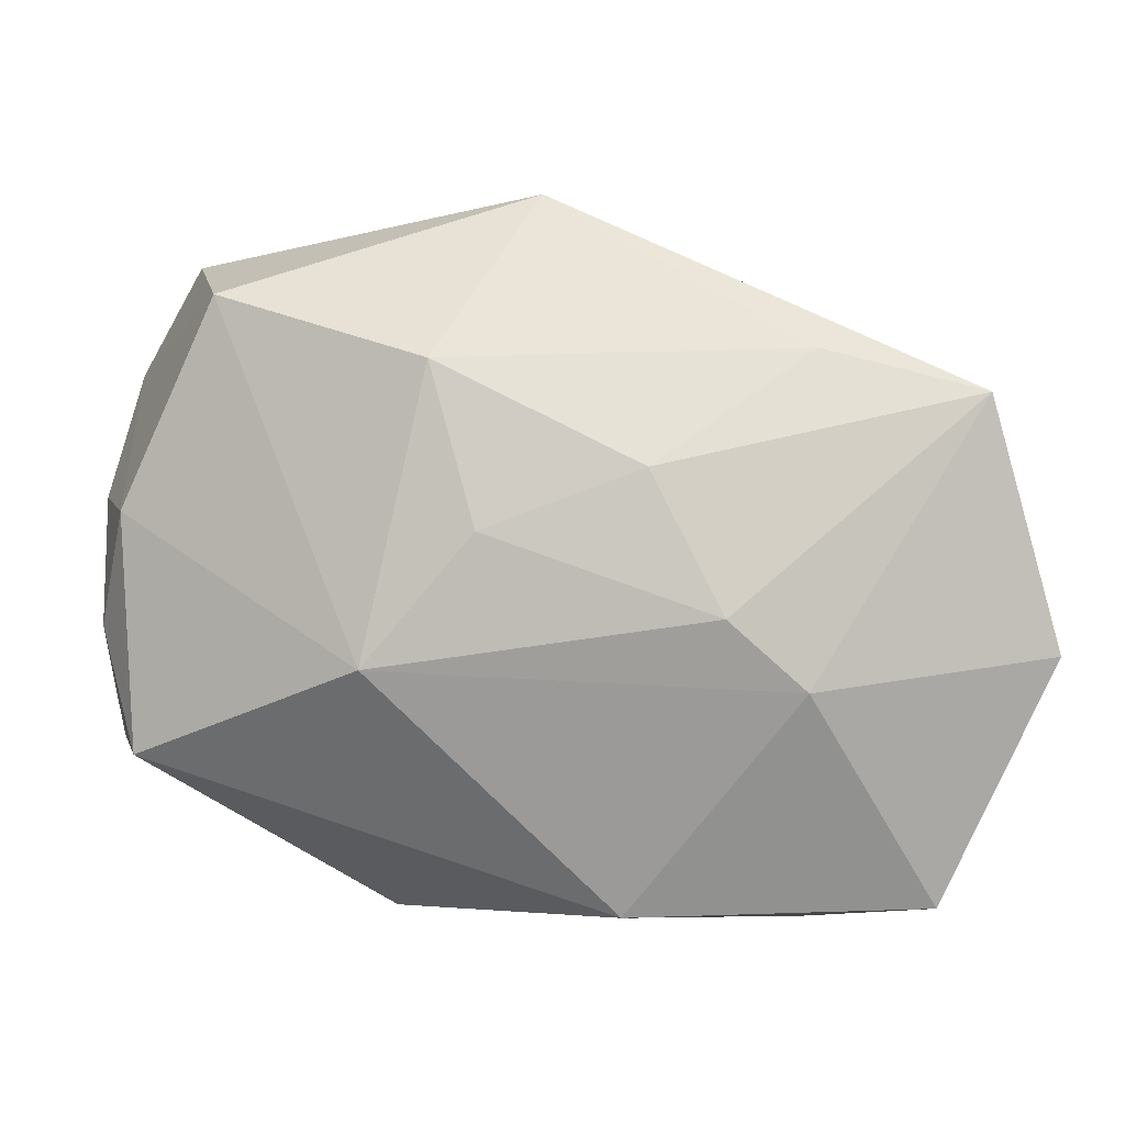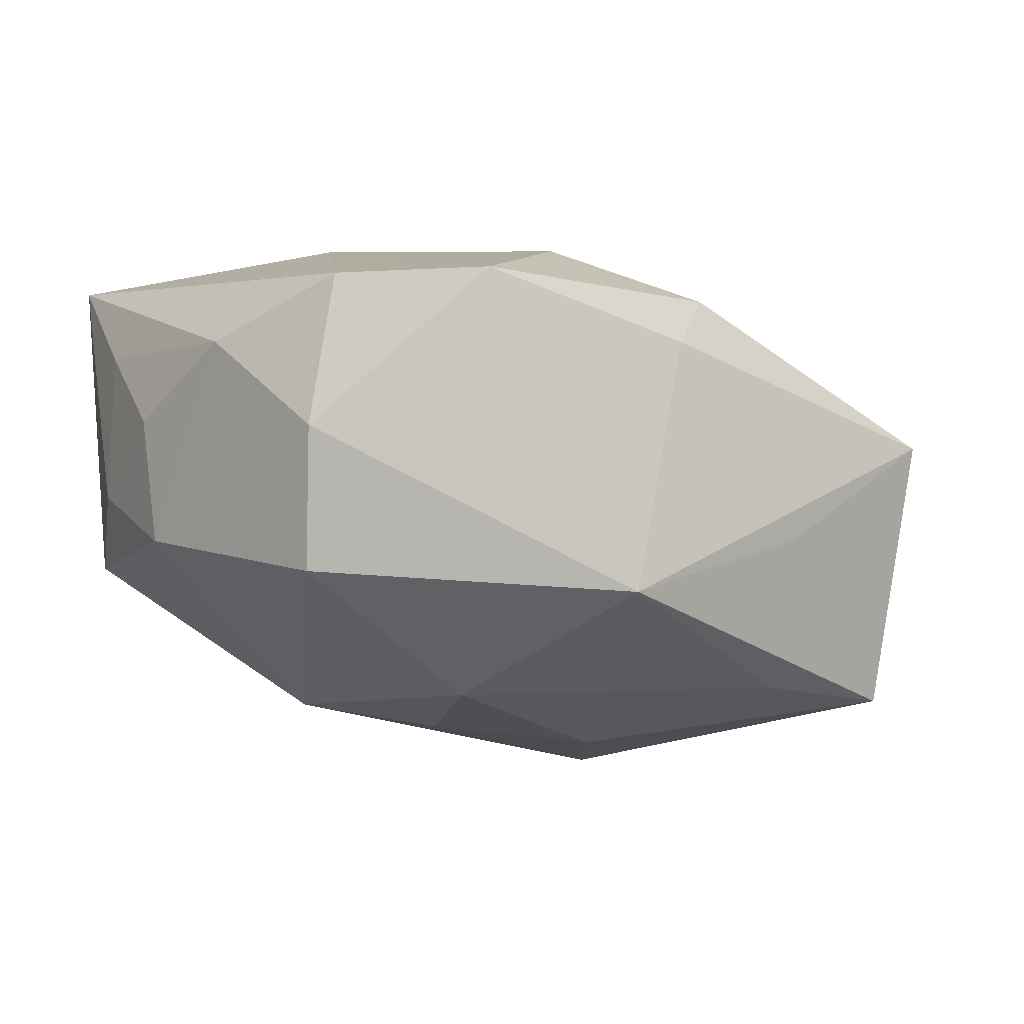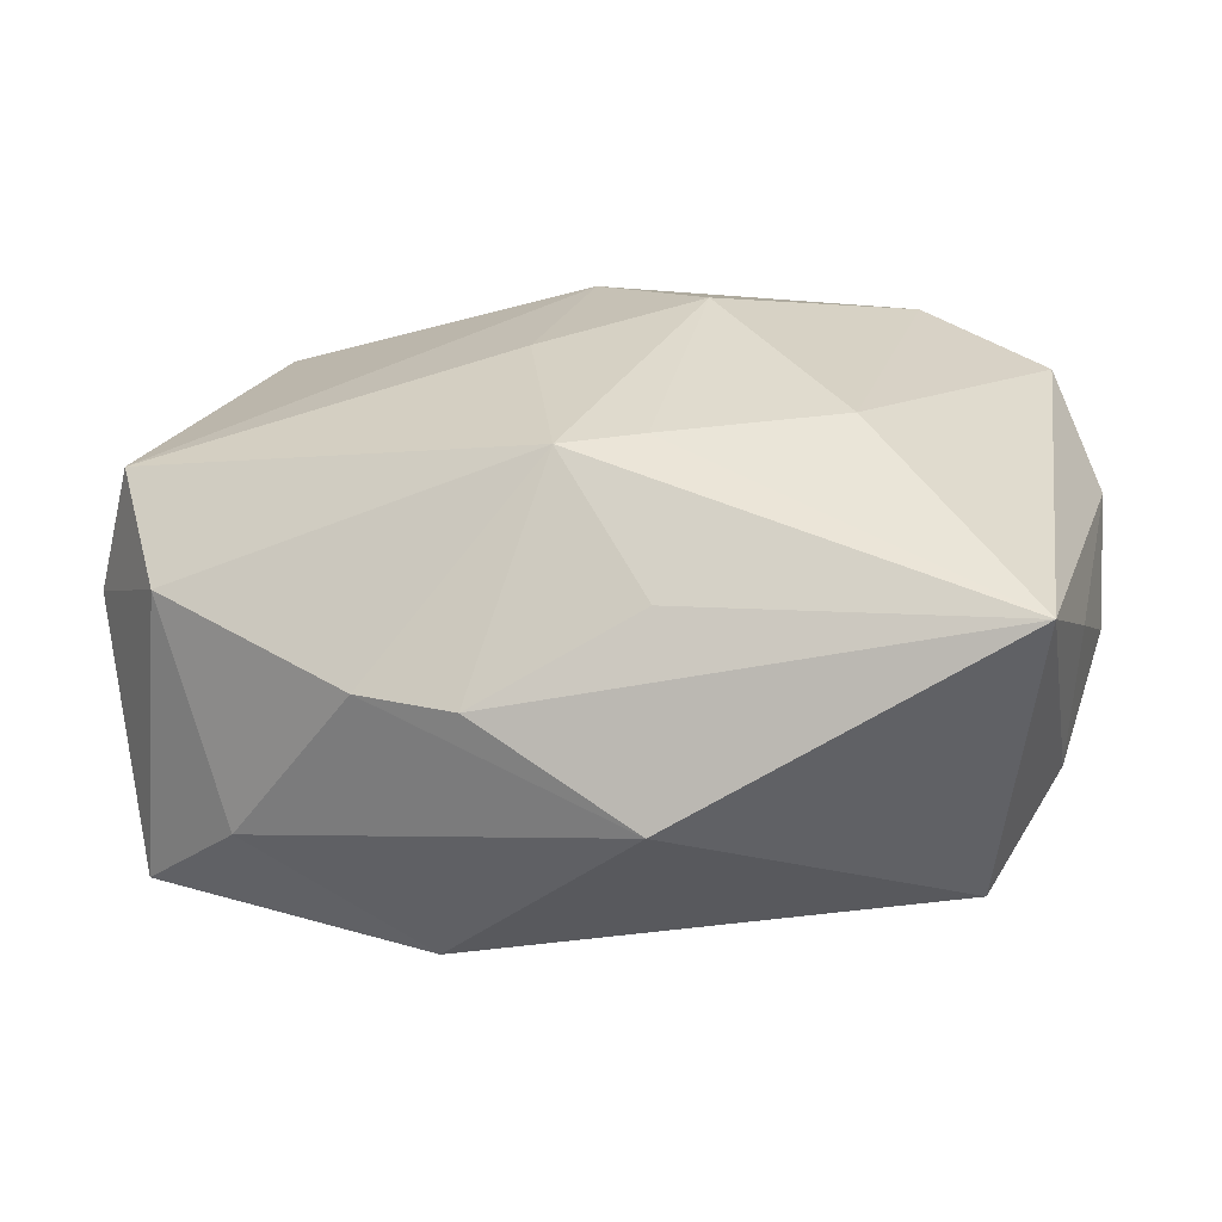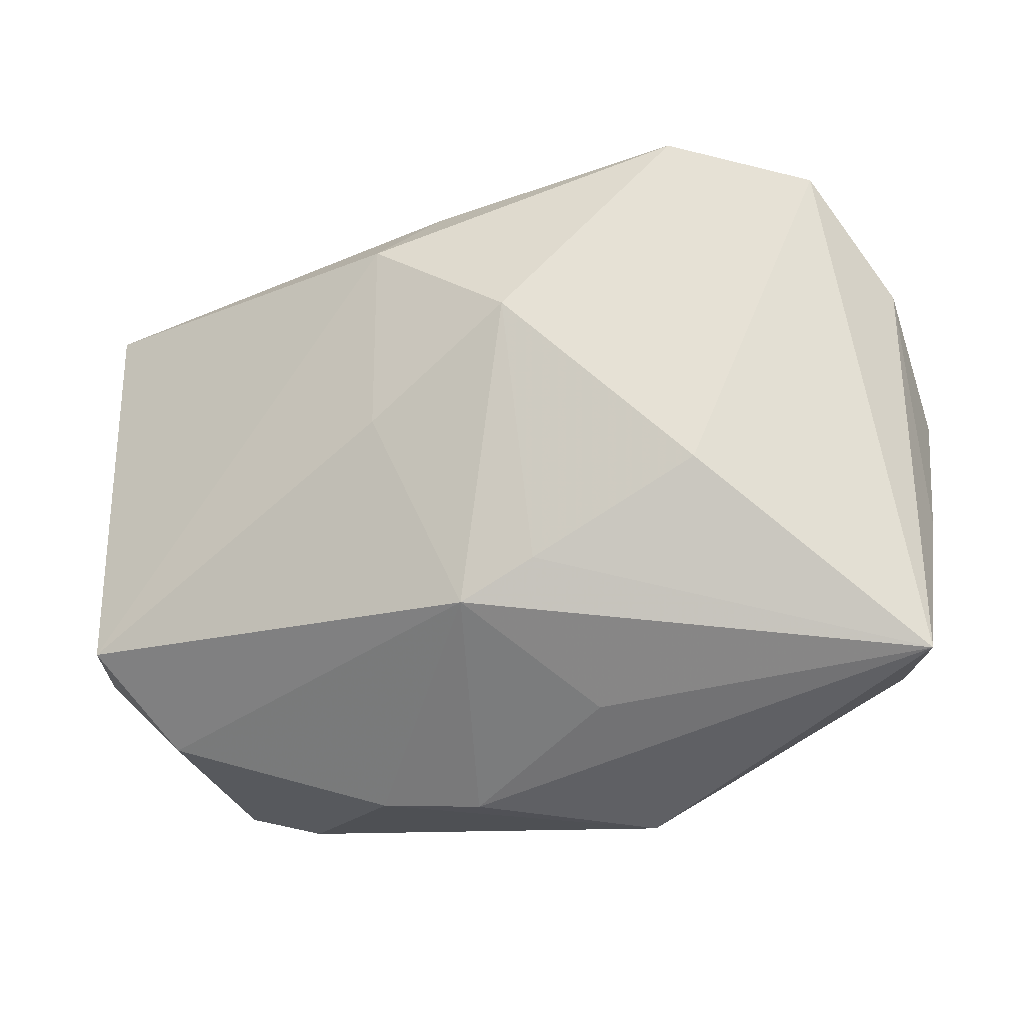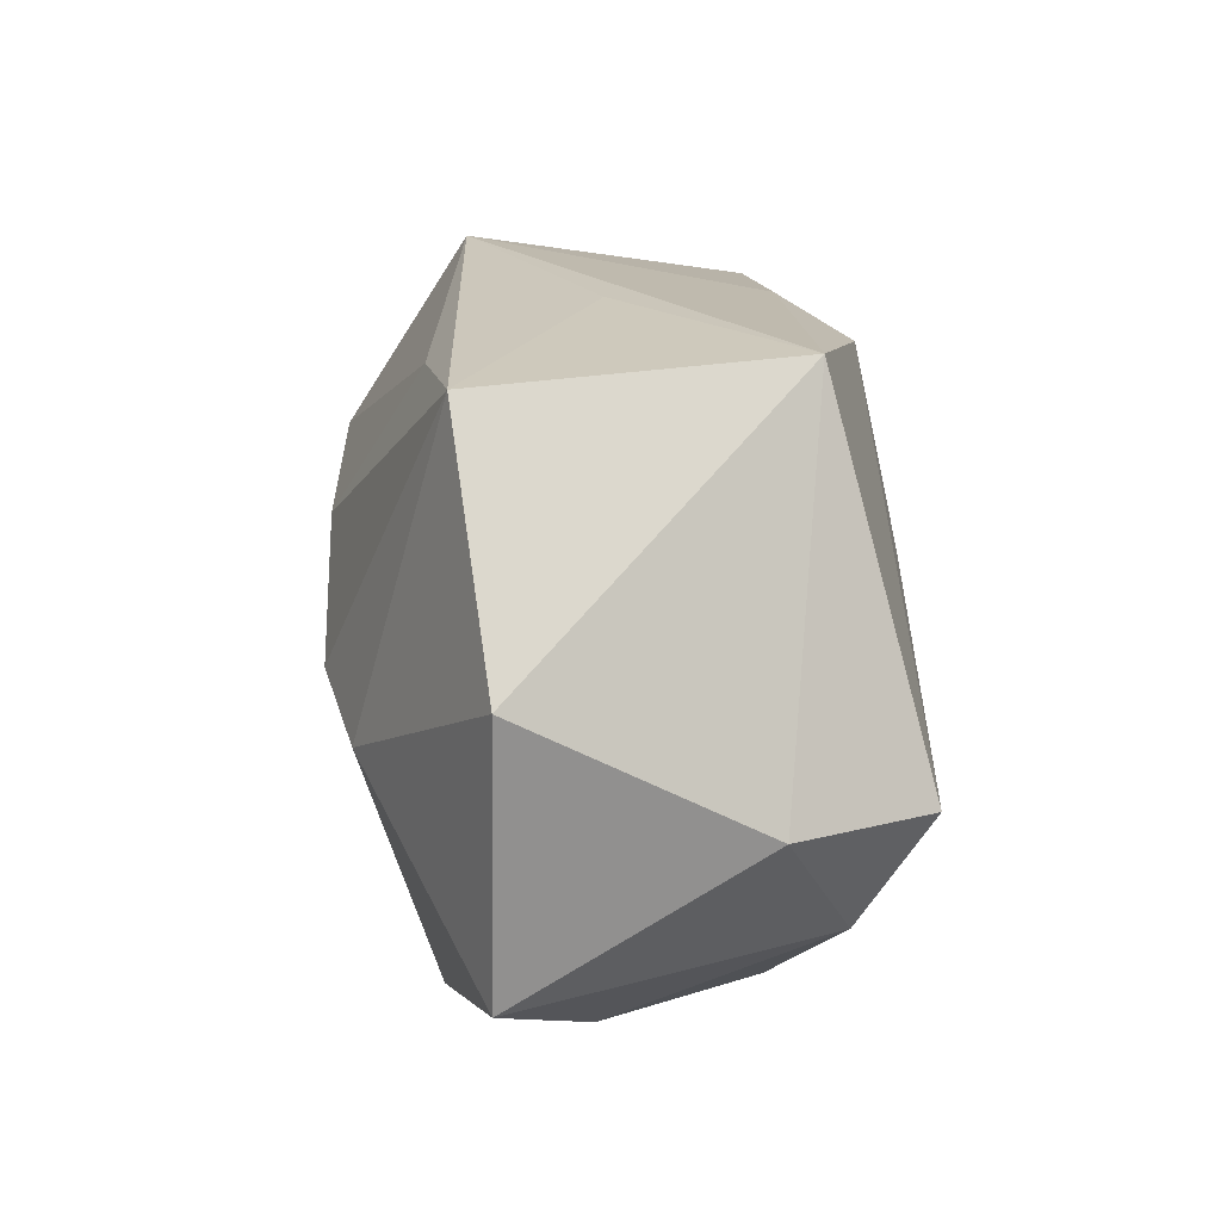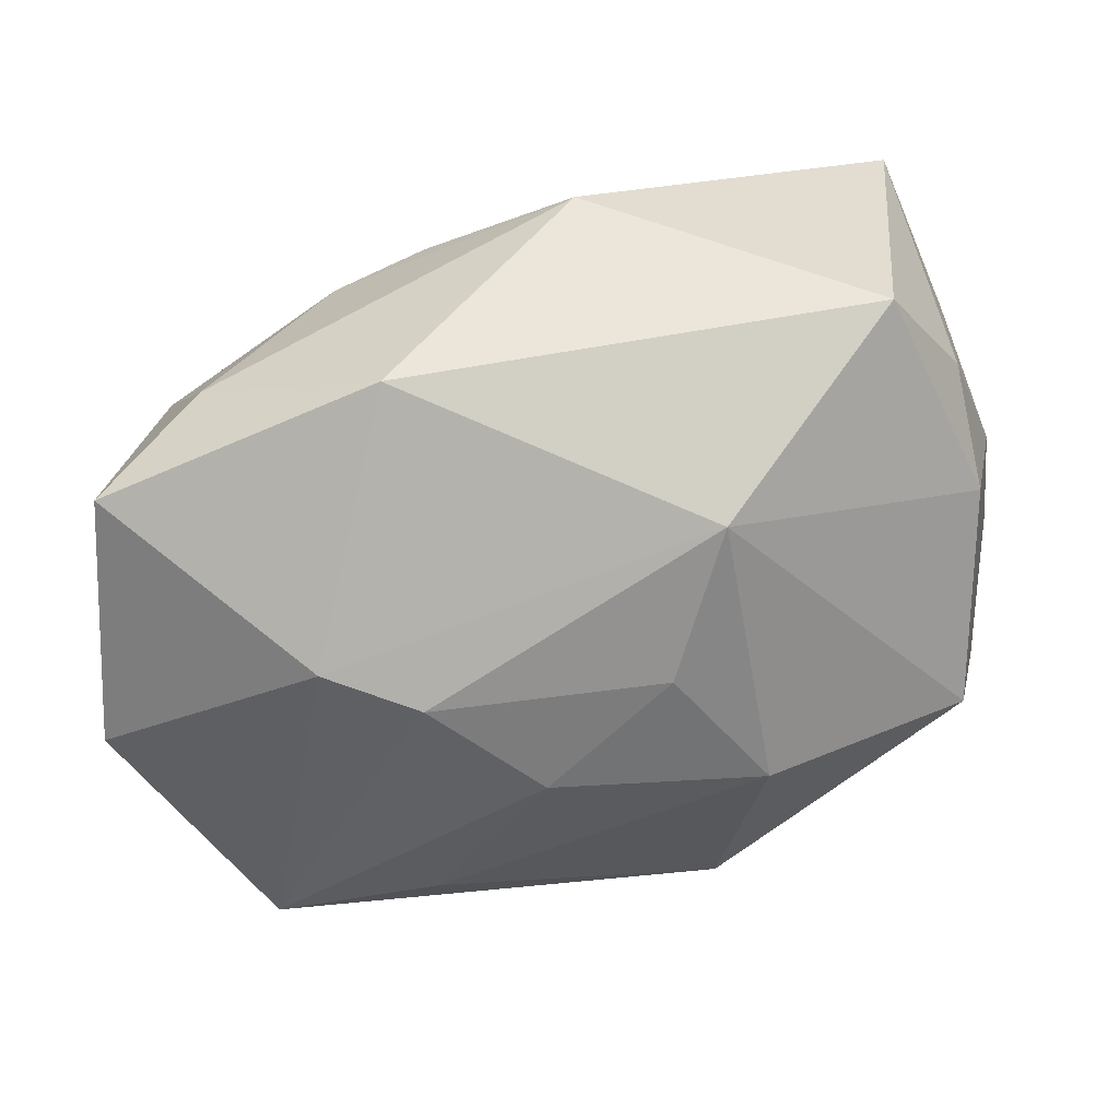
<metadata>
{"format":"obj","ext":"obj","renderer":"f3d","projection":"perspective","resolution":1024,"background":"white","views":[{"elev":-0.5,"azim":173.6,"up":"+Y"},{"elev":-8.7,"azim":153.8,"up":"+Z"},{"elev":37.5,"azim":20.7,"up":"+Z"},{"elev":-9.6,"azim":10.0,"up":"+Y"},{"elev":-1.6,"azim":-102.6,"up":"+Y"},{"elev":-57.8,"azim":22.8,"up":"+Z"}]}
</metadata>
<code>
v 0.008346 -0.0177 0.002562
v -0.002872 0.01582 0.007045
v 0.006377 -0.01172 0.01044
v 0.0101 0.01876 0.009026
v -0.0007856 -0.01661 0.006079
v -0.02006 0.008779 -0.01159
v 0.02186 -0.009178 -0.003945
v 0.02333 -0.009145 0.01245
v 0.02253 0.003018 -0.003874
v 0.01866 0.01582 0.0006119
v -0.01784 -0.01675 -0.009315
v -0.02305 -0.00949 0.001789
v -0.0002578 -0.006563 0.01404
v 0.01174 0.0006274 0.01409
v 0.02359 -0.00273 -0.0007601
v 0.02359 -0.002092 0.007069
v 0.02359 0.003909 0.002443
v -0.01112 0.01408 -0.003158
v -0.005385 0.003369 0.01235
v -0.002667 0.004889 -0.01422
v -0.00611 -0.0165 0.005521
v 0.01767 0.01661 0.008313
v -0.005723 0.01317 0.0102
v -0.002119 -0.01706 -0.008782
v -0.01151 0.01088 -0.0112
v -0.02229 0.01038 0.003582
v -0.01223 -0.01777 -0.003792
v 0.01088 -0.004721 -0.01189
v 0.02188 0.0106 0.005599
v 0.00761 0.01012 -0.01214
v -0.01038 -0.005829 -0.01419
v 0.005442 0.001849 -0.01336
v -0.02389 -0.004233 -0.01043
v 0.01784 0.01366 -0.006431
v -0.01771 -0.01343 0.00608
v 0.001707 0.009282 0.01322
v -0.02158 -0.008334 0.008791
v 0.003486 -0.00435 0.01412
v 0.001605 0.01876 -0.007187
v -0.006236 -0.002297 -0.01493
f 1 7 8
f 1 8 5
f 15 8 7
f 24 7 1
f 8 22 14
f 36 38 14
f 14 38 8
f 16 15 17
f 8 15 16
f 23 26 37
f 29 16 17
f 29 22 8
f 8 16 29
f 39 34 30
f 36 23 19
f 19 23 37
f 1 5 21
f 13 19 37
f 13 21 5
f 8 38 13
f 13 38 36
f 36 19 13
f 31 24 11
f 11 33 31
f 37 26 12
f 26 33 12
f 12 33 11
f 6 33 26
f 6 20 40
f 40 31 6
f 6 31 33
f 10 34 39
f 22 29 10
f 29 34 10
f 9 15 7
f 17 15 9
f 9 29 17
f 9 34 29
f 40 20 32
f 32 20 30
f 1 21 27
f 27 24 1
f 11 24 27
f 35 13 37
f 21 13 35
f 35 27 21
f 11 27 35
f 37 12 35
f 35 12 11
f 3 5 8
f 8 13 3
f 3 13 5
f 4 10 39
f 22 10 4
f 4 23 36
f 36 14 4
f 4 14 22
f 26 23 2
f 39 26 2
f 23 4 2
f 2 4 39
f 18 26 39
f 39 6 18
f 18 6 26
f 39 30 25
f 25 6 39
f 30 20 25
f 20 6 25
f 28 32 30
f 28 30 34
f 34 9 28
f 28 9 7
f 7 24 28
f 40 32 28
f 28 31 40
f 24 31 28

</code>
